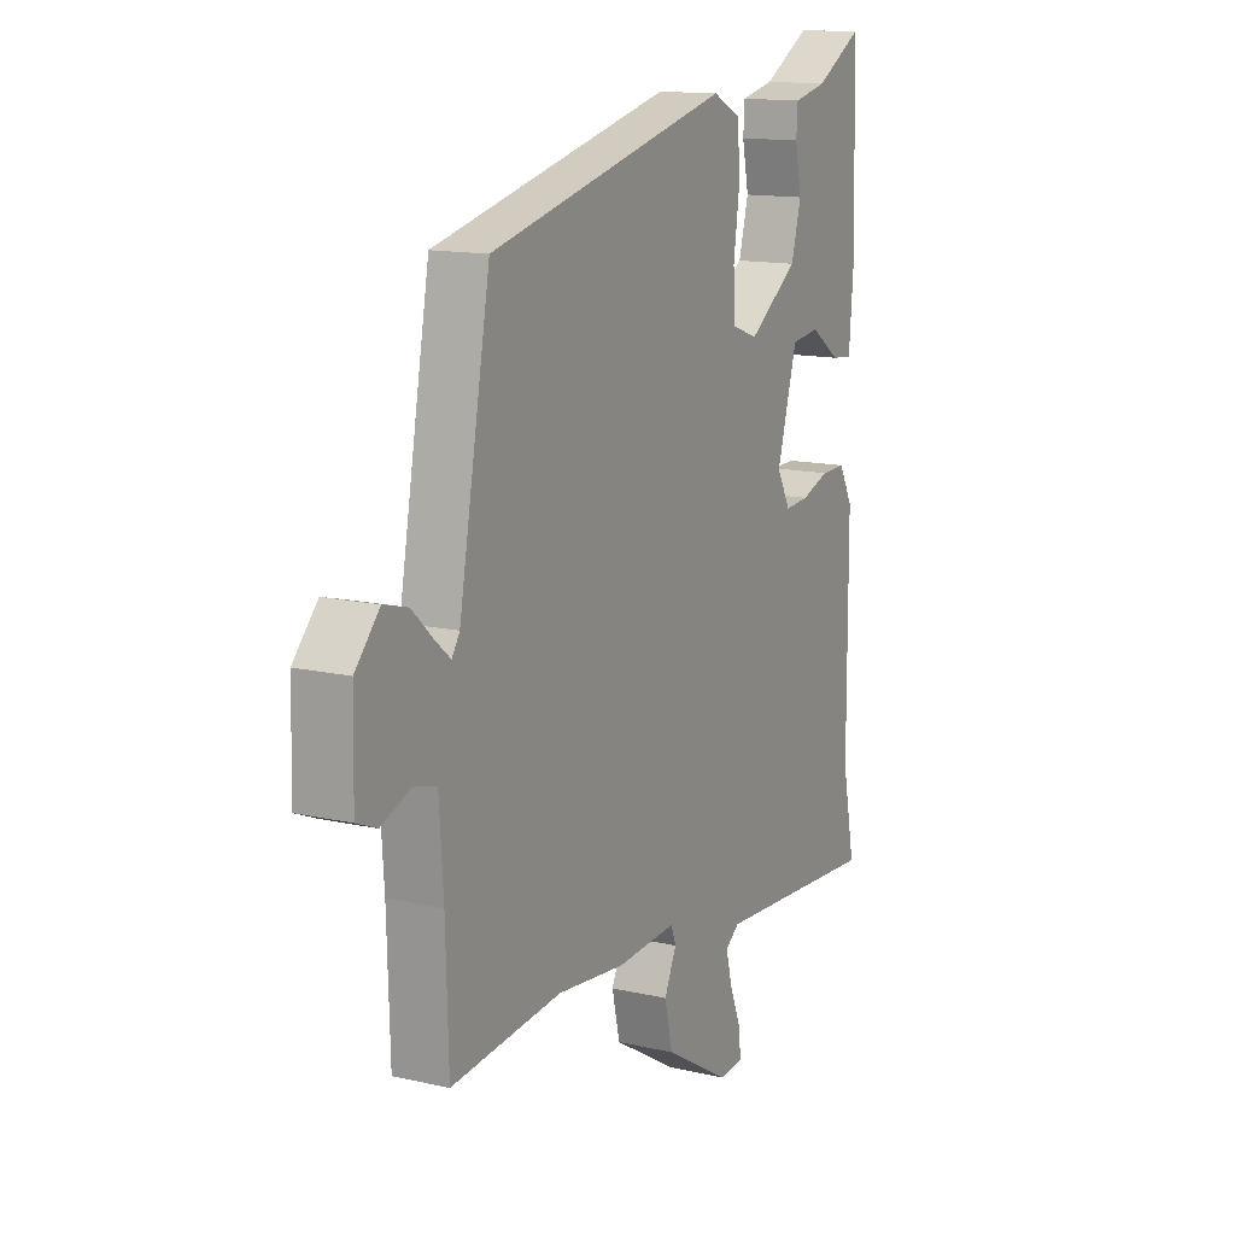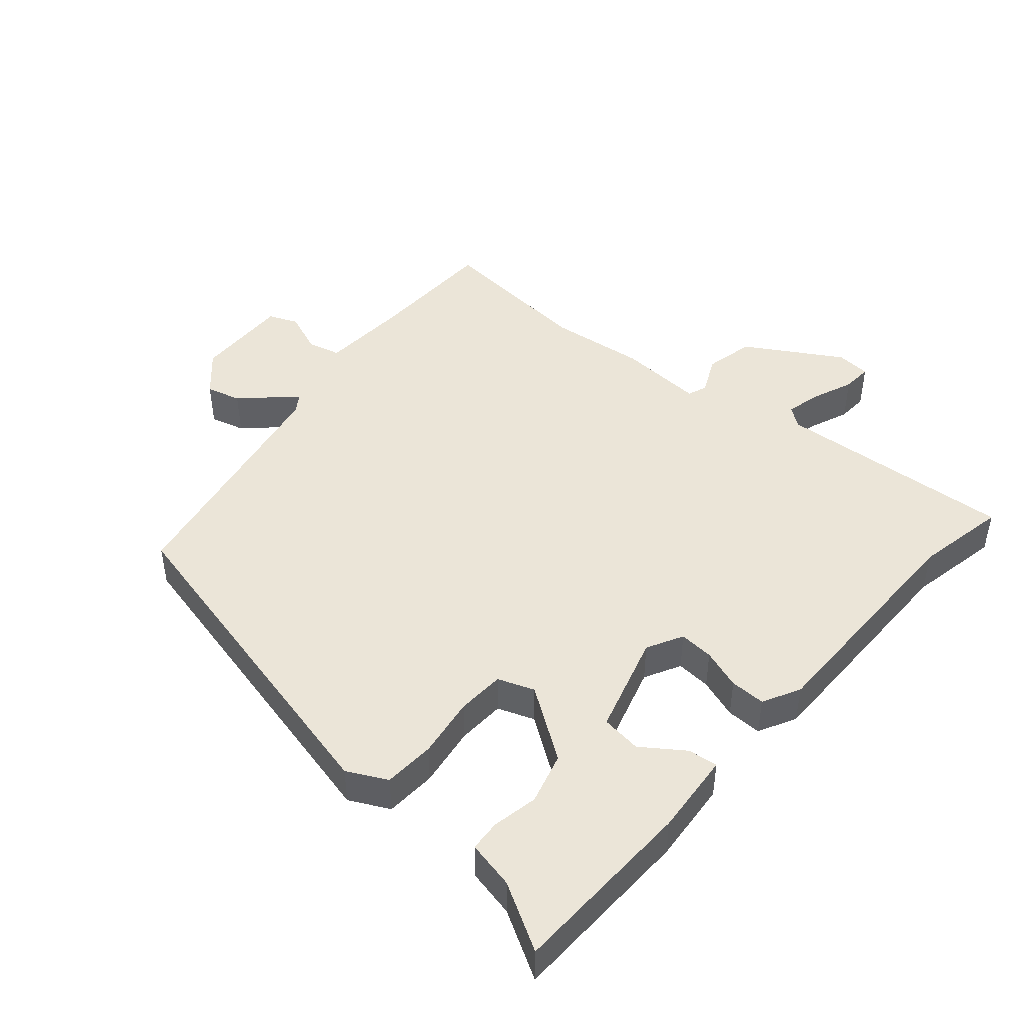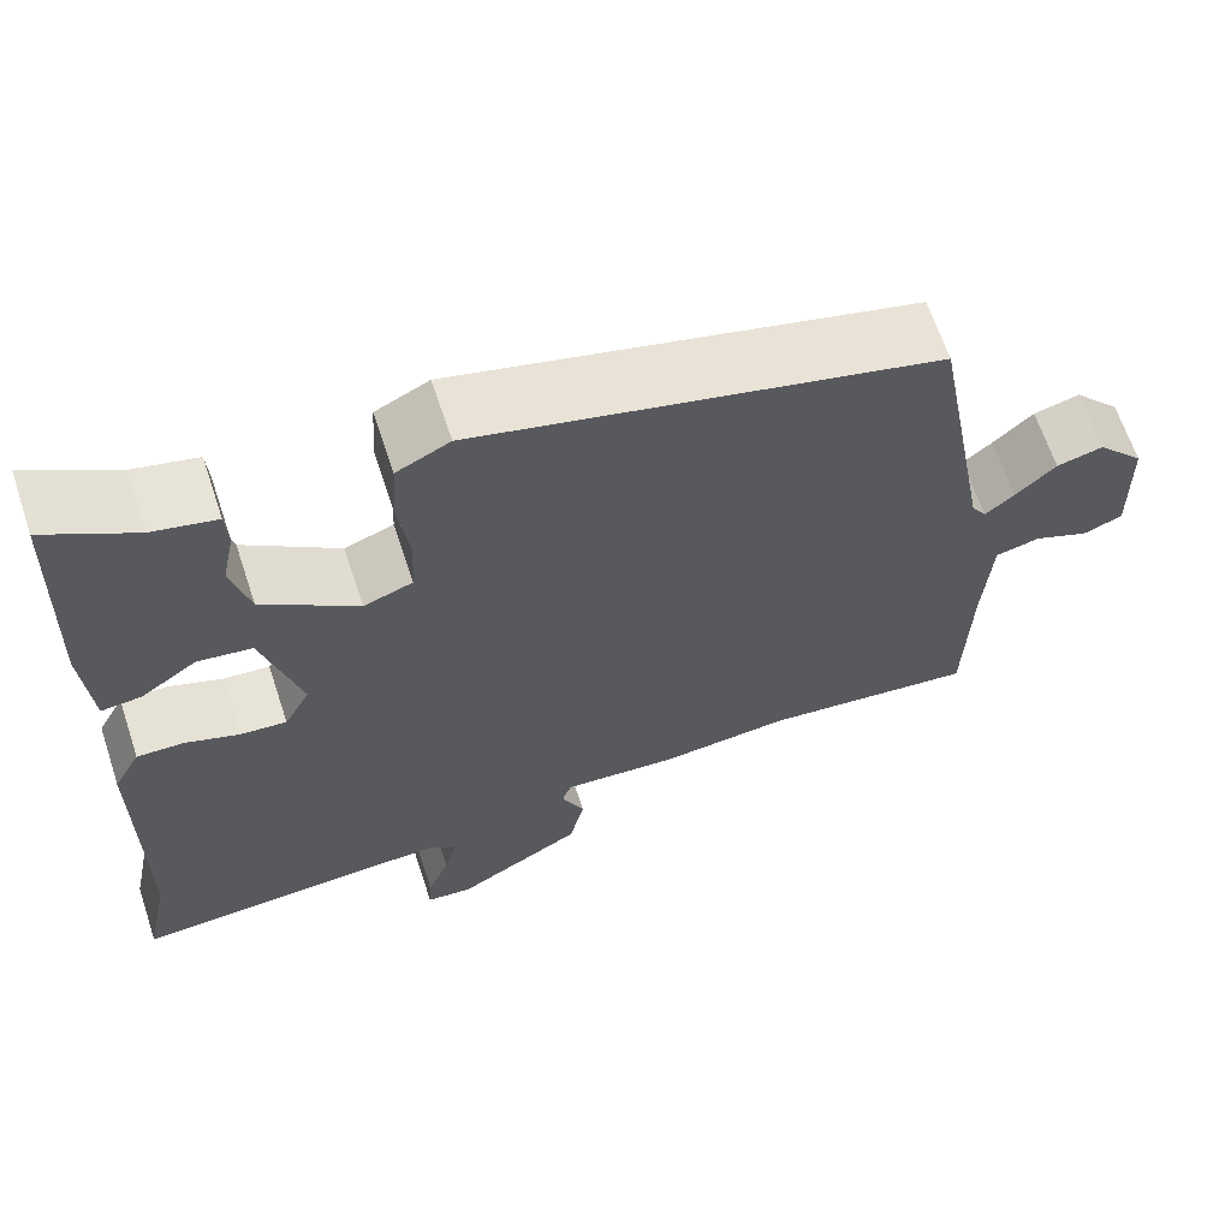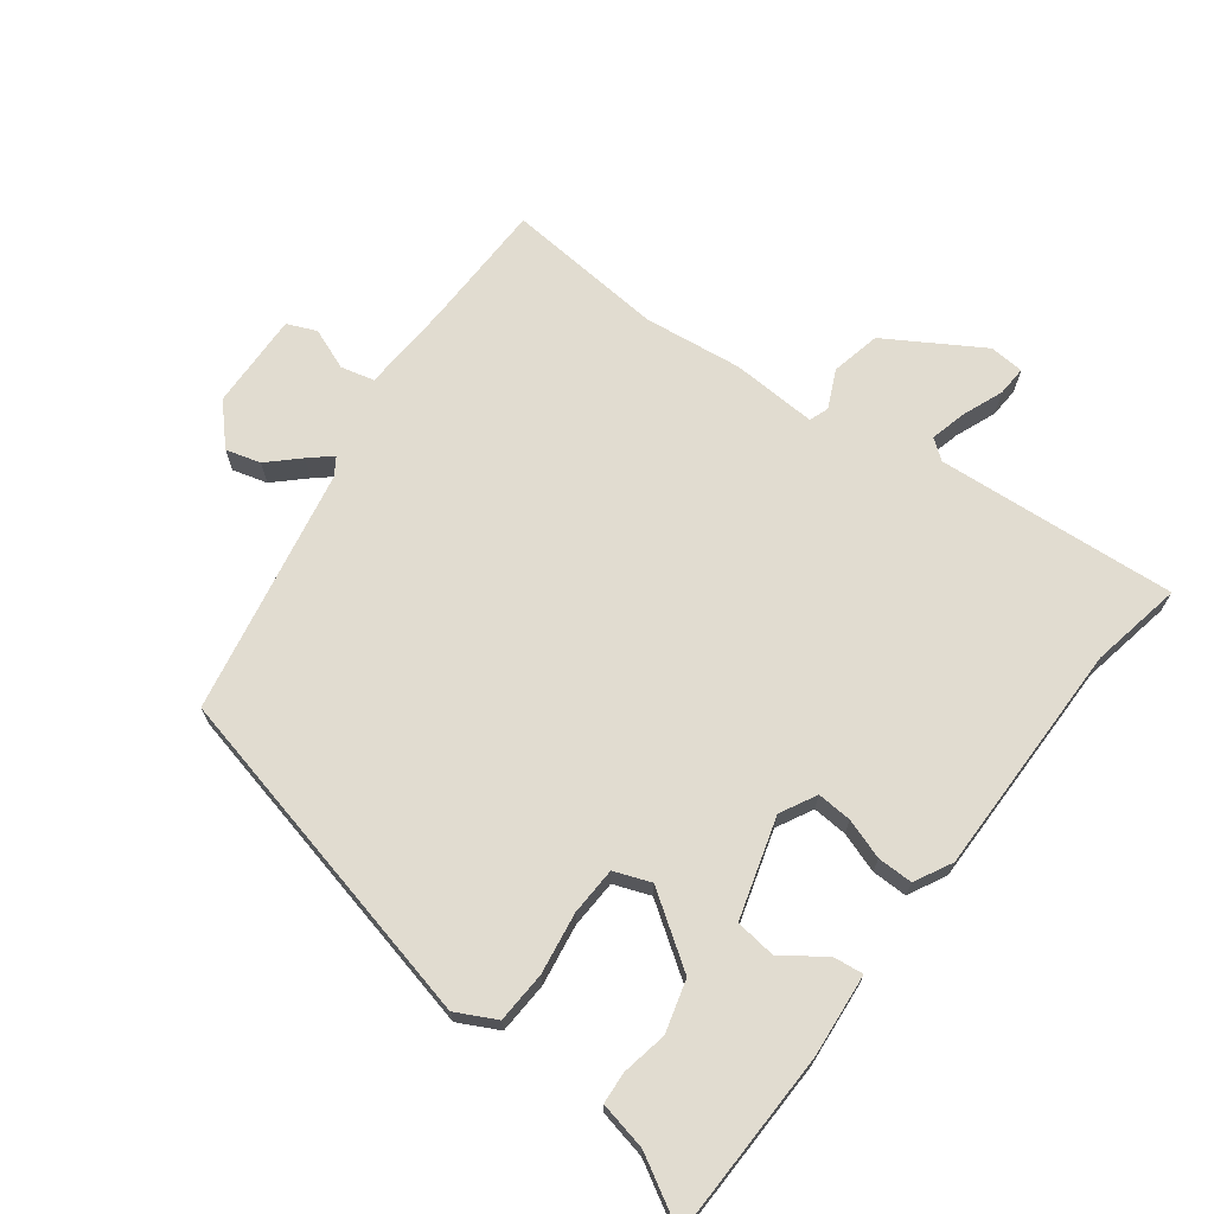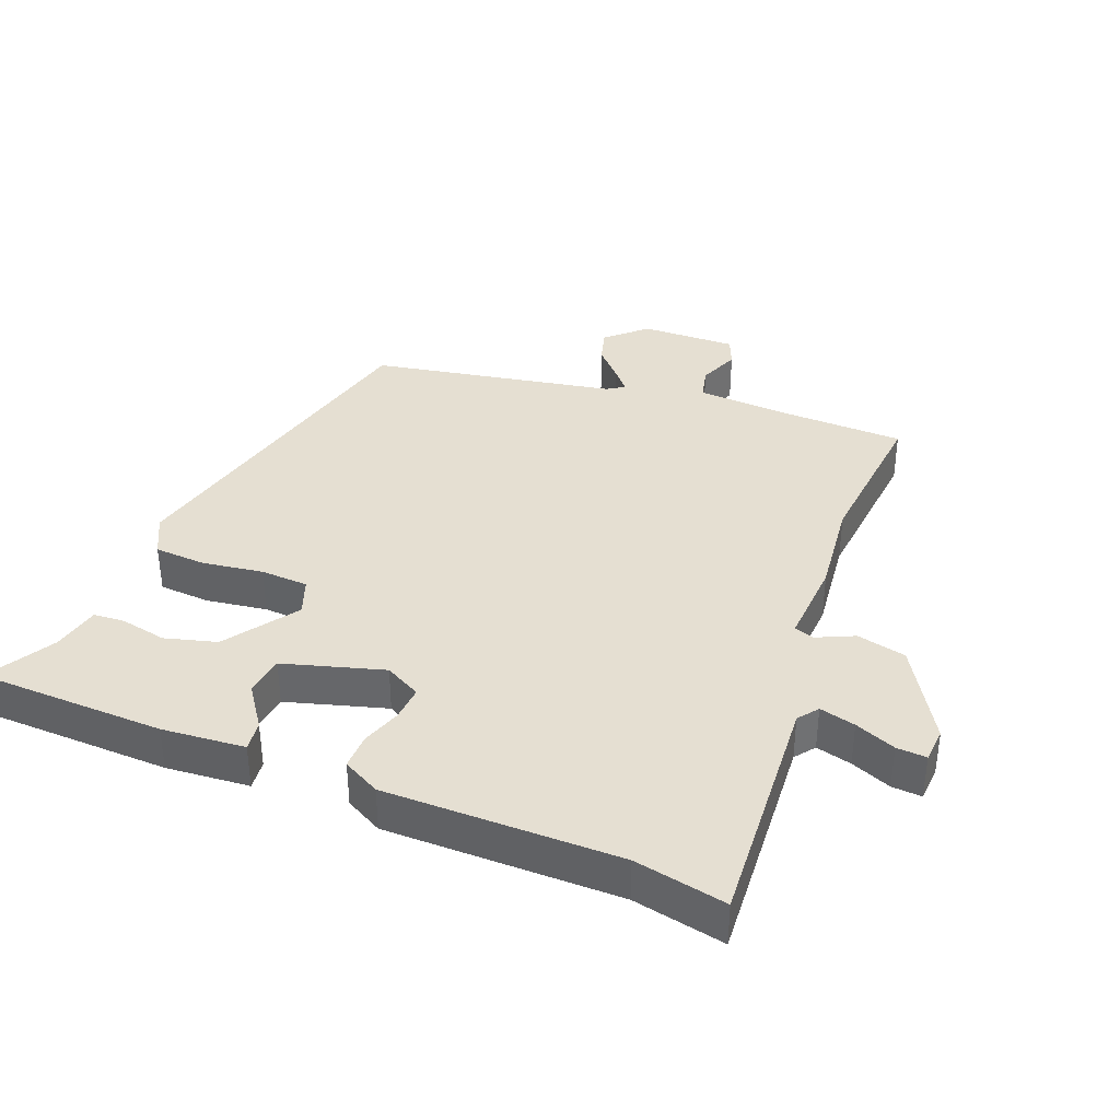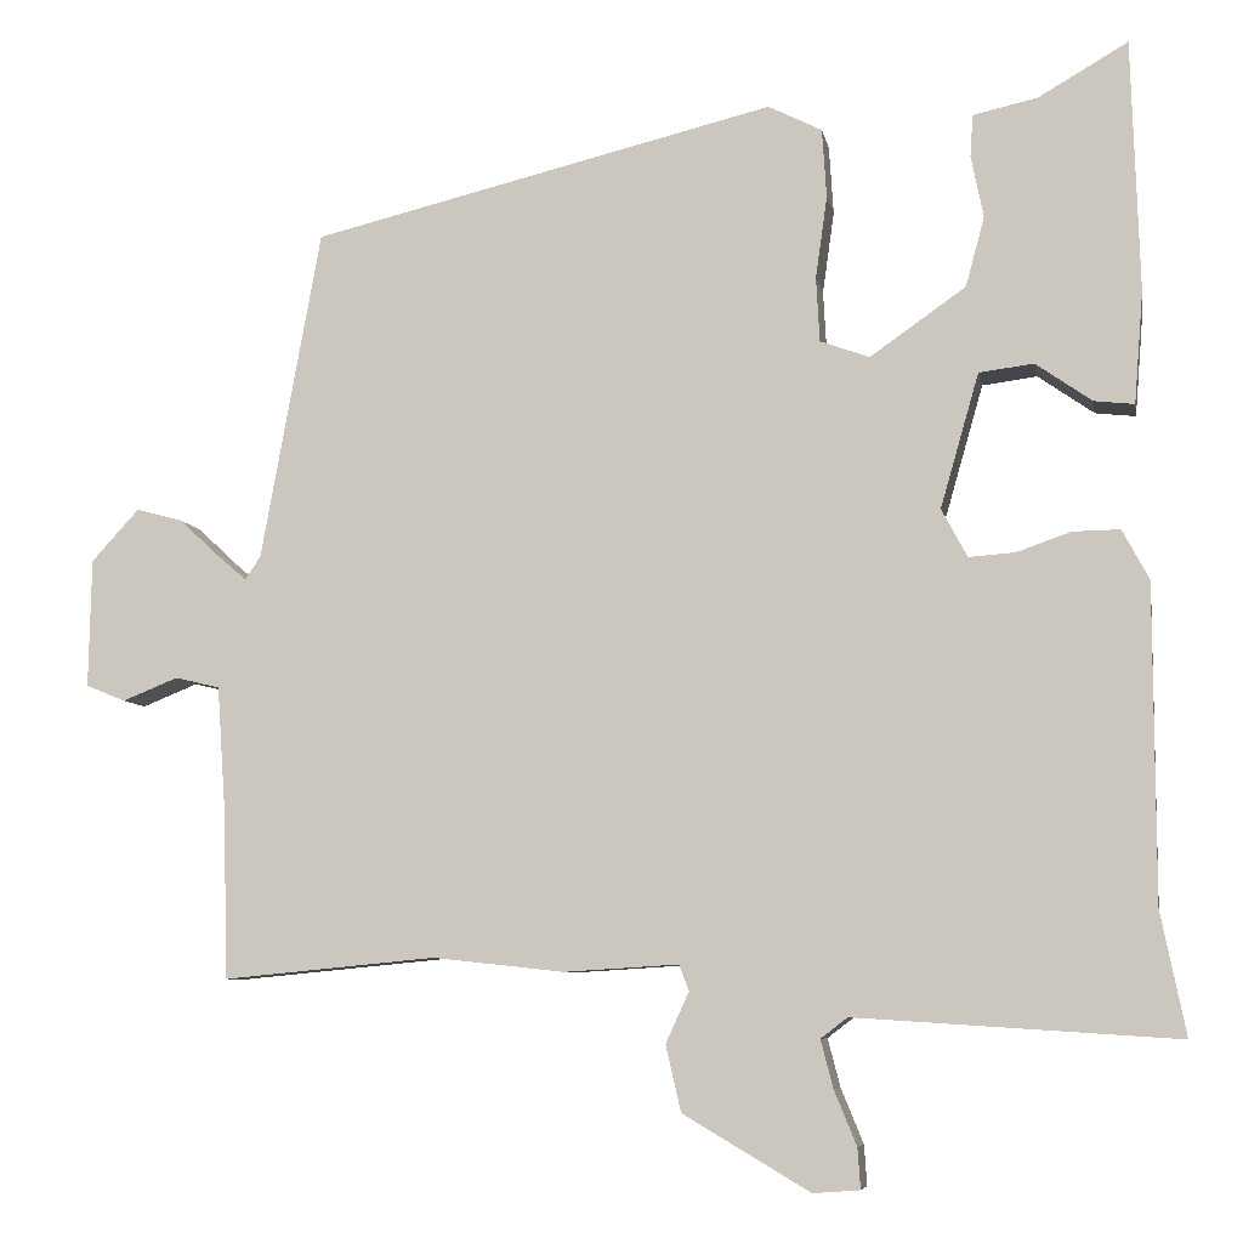
<metadata>
{"format":"obj","ext":"obj","renderer":"f3d","projection":"perspective","resolution":1024,"background":"white","views":[{"elev":13.7,"azim":-62.7,"up":"+Z"},{"elev":45.9,"azim":40.4,"up":"+Y"},{"elev":64.8,"azim":161.7,"up":"+Z"},{"elev":69.4,"azim":36.4,"up":"+Y"},{"elev":37.3,"azim":111.3,"up":"+Y"},{"elev":-7.2,"azim":10.3,"up":"+Z"}]}
</metadata>
<code>
v -0.305 0.07 -0.481
v -0.543 0.07 -0.504
v -0.549 0.07 -0.308
v -0.558 0.07 -0.176
v -0.608 0.07 -0.164
v -0.67 0.07 -0.189
v -0.714 0.07 -0.171
v -0.711 0.07 -0.027
v -0.658 0.07 0.031
v -0.606 0.07 0.017
v -0.561 0.07 -0.025
v -0.528 0.07 -0.053
v -0.511 0.07 -0.027
v -0.444 0.07 0.342
v 0.074 0.07 0.468
v 0.134 0.07 0.438
v 0.139 0.07 0.361
v 0.126 0.07 0.269
v 0.13 0.07 0.197
v 0.185 0.07 0.177
v 0.292 0.07 0.252
v 0.313 0.07 0.33
v 0.299 0.07 0.399
v 0.302 0.07 0.446
v 0.374 0.07 0.462
v 0.474 0.07 0.52
v 0.483 0.07 0.239
v 0.473 0.07 0.114
v 0.428 0.07 0.119
v 0.365 0.07 0.163
v 0.304 0.07 0.155
v 0.261 0.07 0.005
v 0.29 0.07 -0.049
v 0.342 0.07 -0.045
v 0.402 0.07 -0.024
v 0.455 0.07 -0.023
v 0.485 0.07 -0.079
v 0.486 0.07 -0.431
v 0.514 0.07 -0.569
v 0.154 0.07 -0.546
v 0.124 0.07 -0.569
v 0.138 0.07 -0.623
v 0.163 0.07 -0.684
v 0.166 0.07 -0.729
v 0.114 0.07 -0.733
v -0.028 0.07 -0.649
v -0.045 0.07 -0.575
v -0.019 0.07 -0.518
v -0.03 0.07 -0.489
v -0.158 0.07 -0.497
v -0.305 0 -0.481
v -0.543 0 -0.504
v -0.549 0 -0.308
v -0.558 0 -0.176
v -0.608 0 -0.164
v -0.67 0 -0.189
v -0.714 0 -0.171
v -0.711 0 -0.027
v -0.658 0 0.031
v -0.606 0 0.017
v -0.561 0 -0.025
v -0.528 0 -0.053
v -0.511 0 -0.027
v -0.444 0 0.342
v 0.074 0 0.468
v 0.134 0 0.438
v 0.139 0 0.361
v 0.126 0 0.269
v 0.13 0 0.197
v 0.185 0 0.177
v 0.292 0 0.252
v 0.313 0 0.33
v 0.299 0 0.399
v 0.302 0 0.446
v 0.374 0 0.462
v 0.474 0 0.52
v 0.483 0 0.239
v 0.473 0 0.114
v 0.428 0 0.119
v 0.365 0 0.163
v 0.304 0 0.155
v 0.261 0 0.005
v 0.29 0 -0.049
v 0.342 0 -0.045
v 0.402 0 -0.024
v 0.455 0 -0.023
v 0.485 0 -0.079
v 0.486 0 -0.431
v 0.514 0 -0.569
v 0.154 0 -0.546
v 0.124 0 -0.569
v 0.138 0 -0.623
v 0.163 0 -0.684
v 0.166 0 -0.729
v 0.114 0 -0.733
v -0.028 0 -0.649
v -0.045 0 -0.575
v -0.019 0 -0.518
v -0.03 0 -0.489
v -0.158 0 -0.497
f 49 50 1
f 46 47 48
f 45 46 48
f 44 45 48
f 43 44 48
f 42 43 48
f 41 42 48 49
f 40 41 49
f 38 39 40 49
f 38 49 1
f 37 38 1
f 36 37 1
f 35 36 1
f 34 35 1
f 28 29 30
f 27 28 30
f 26 27 30
f 25 26 30
f 24 25 30
f 23 24 30
f 22 23 30
f 21 22 30 31
f 20 21 31 32
f 16 17 18
f 15 16 18
f 14 15 18
f 13 14 18
f 12 13 18 19
f 9 10 11
f 8 9 11
f 7 8 11
f 6 7 11
f 5 6 11
f 4 5 11 12
f 19 20 32
f 12 19 32
f 4 12 32
f 3 4 32
f 1 2 3
f 34 1 3
f 33 34 3
f 3 32 33
f 51 100 99
f 98 97 96
f 98 96 95
f 98 95 94
f 98 94 93
f 98 93 92
f 99 98 92 91
f 99 91 90
f 99 90 89 88
f 51 99 88
f 51 88 87
f 51 87 86
f 51 86 85
f 51 85 84
f 80 79 78
f 80 78 77
f 80 77 76
f 80 76 75
f 80 75 74
f 80 74 73
f 80 73 72
f 81 80 72 71
f 82 81 71 70
f 68 67 66
f 68 66 65
f 68 65 64
f 68 64 63
f 69 68 63 62
f 61 60 59
f 61 59 58
f 61 58 57
f 61 57 56
f 61 56 55
f 62 61 55 54
f 82 70 69
f 82 69 62
f 82 62 54
f 82 54 53
f 53 52 51
f 53 51 84
f 53 84 83
f 83 82 53
f 1 51 52 2
f 2 52 53 3
f 3 53 54 4
f 4 54 55 5
f 5 55 56 6
f 6 56 57 7
f 7 57 58 8
f 8 58 59 9
f 9 59 60 10
f 10 60 61 11
f 11 61 62 12
f 12 62 63 13
f 13 63 64 14
f 14 64 65 15
f 15 65 66 16
f 16 66 67 17
f 17 67 68 18
f 18 68 69 19
f 19 69 70 20
f 20 70 71 21
f 21 71 72 22
f 22 72 73 23
f 23 73 74 24
f 24 74 75 25
f 25 75 76 26
f 26 76 77 27
f 27 77 78 28
f 28 78 79 29
f 29 79 80 30
f 30 80 81 31
f 31 81 82 32
f 32 82 83 33
f 33 83 84 34
f 34 84 85 35
f 35 85 86 36
f 36 86 87 37
f 37 87 88 38
f 38 88 89 39
f 39 89 90 40
f 40 90 91 41
f 41 91 92 42
f 42 92 93 43
f 43 93 94 44
f 44 94 95 45
f 45 95 96 46
f 46 96 97 47
f 47 97 98 48
f 48 98 99 49
f 49 99 100 50
f 50 100 51 1

</code>
